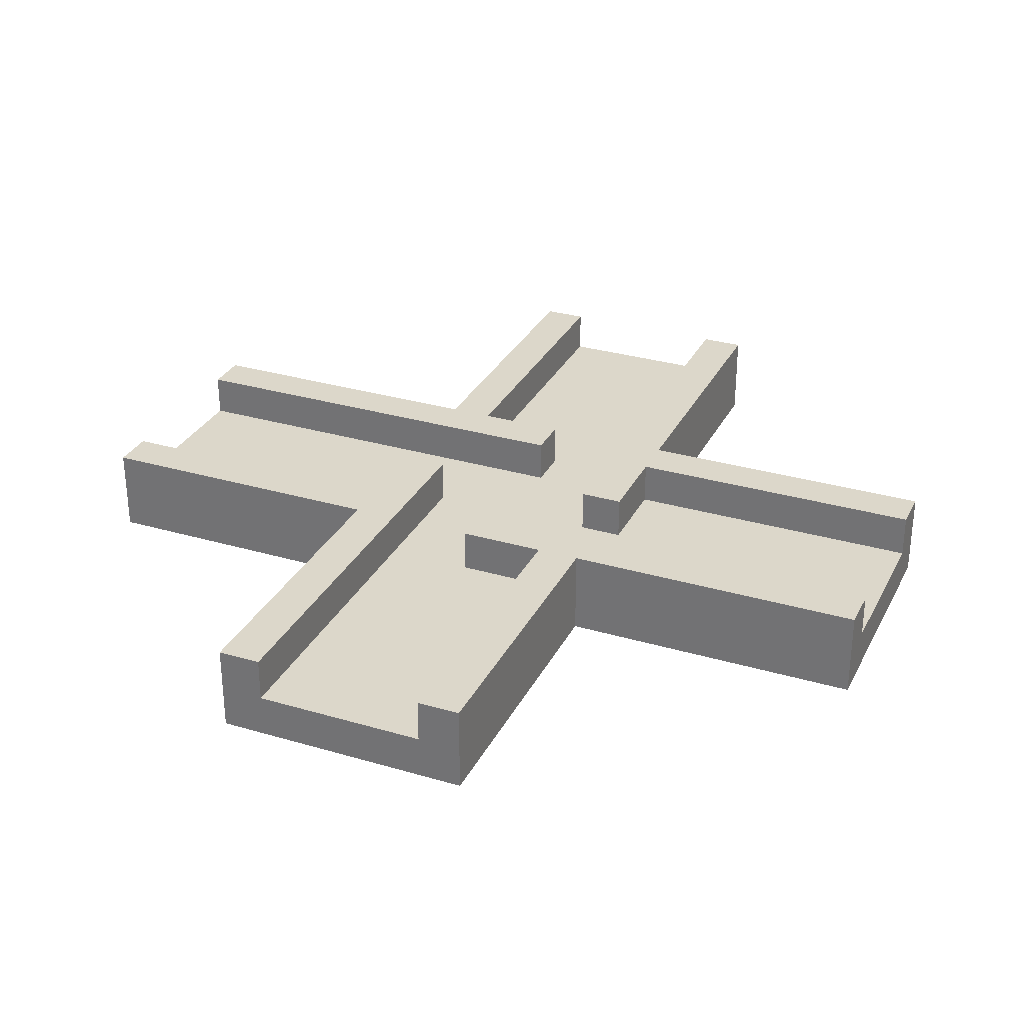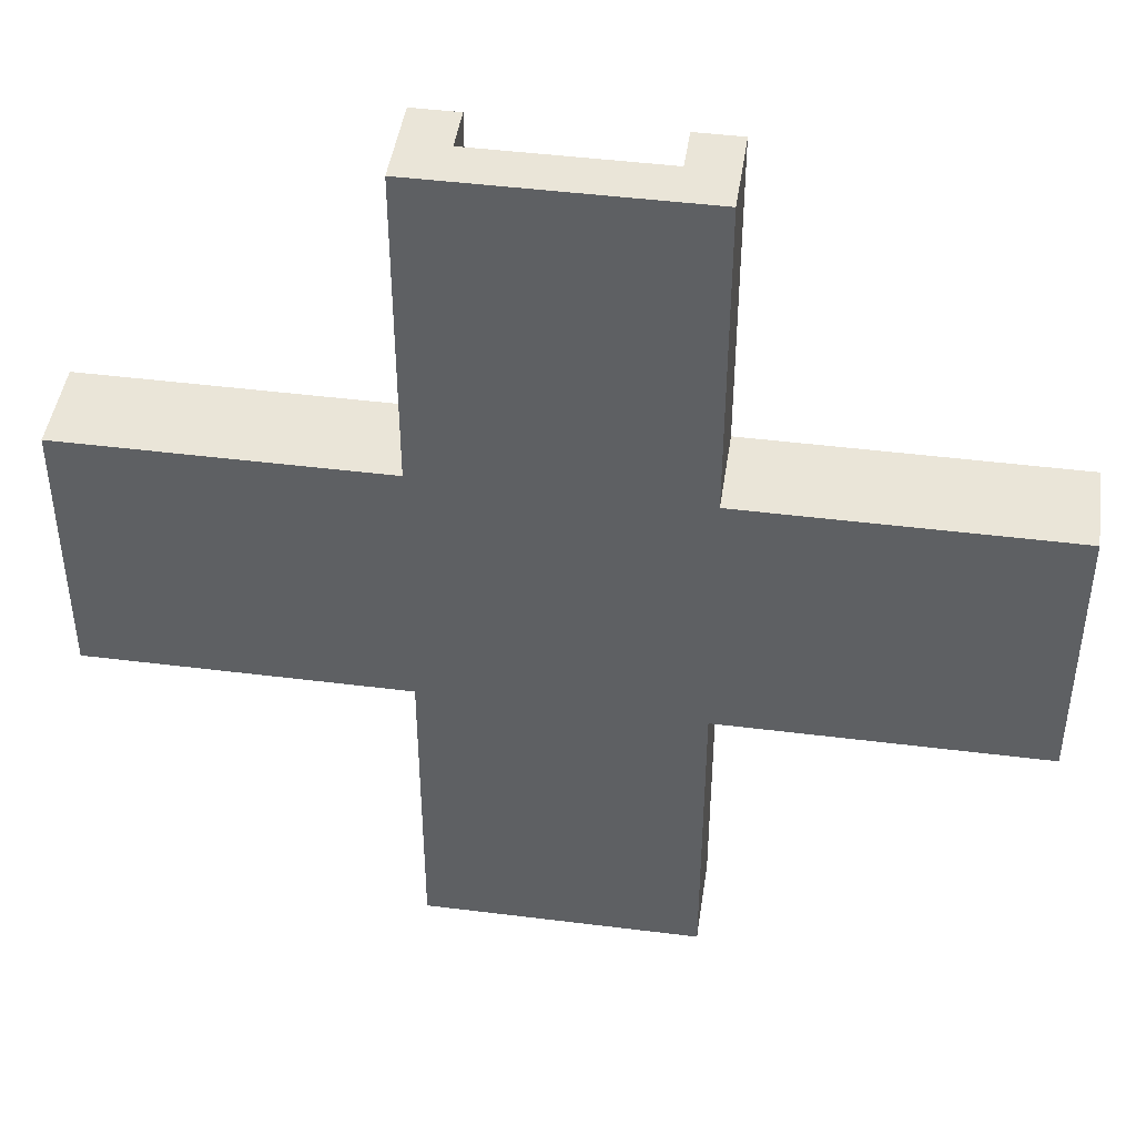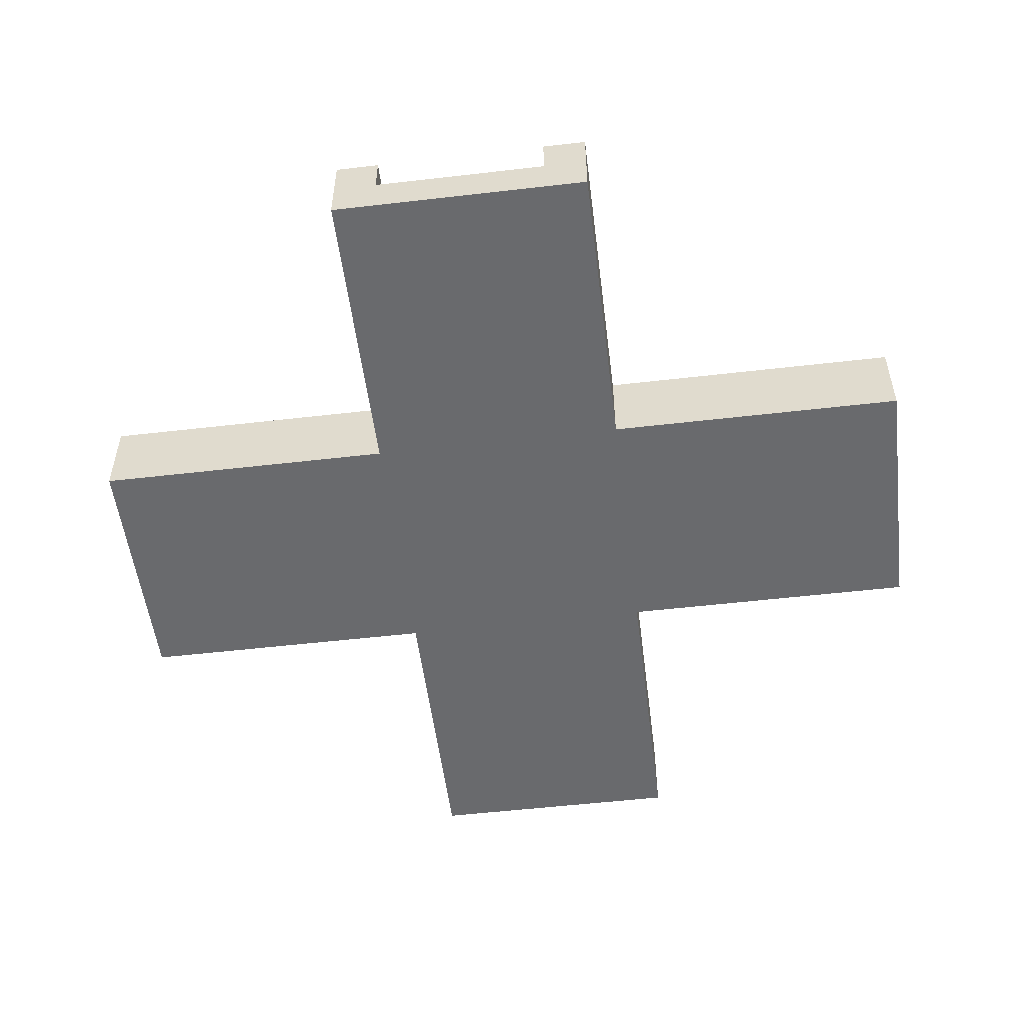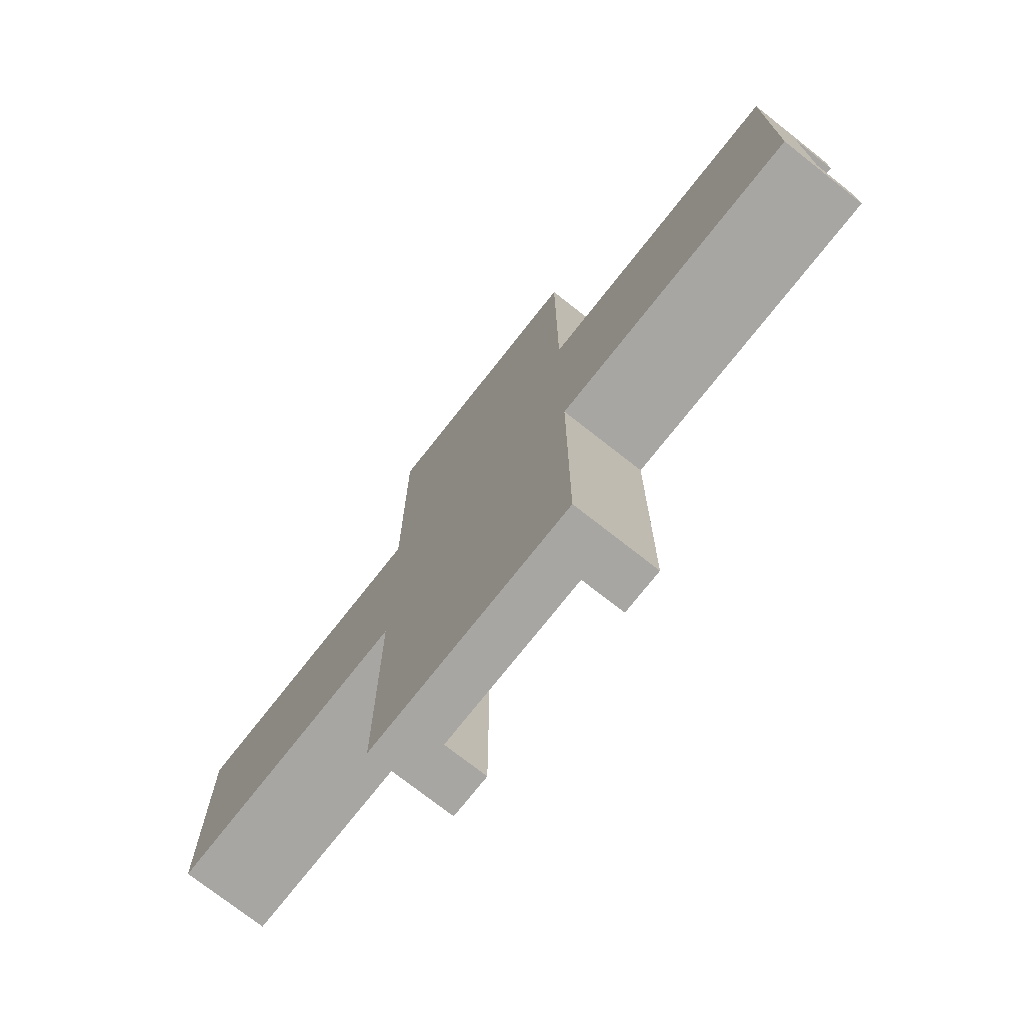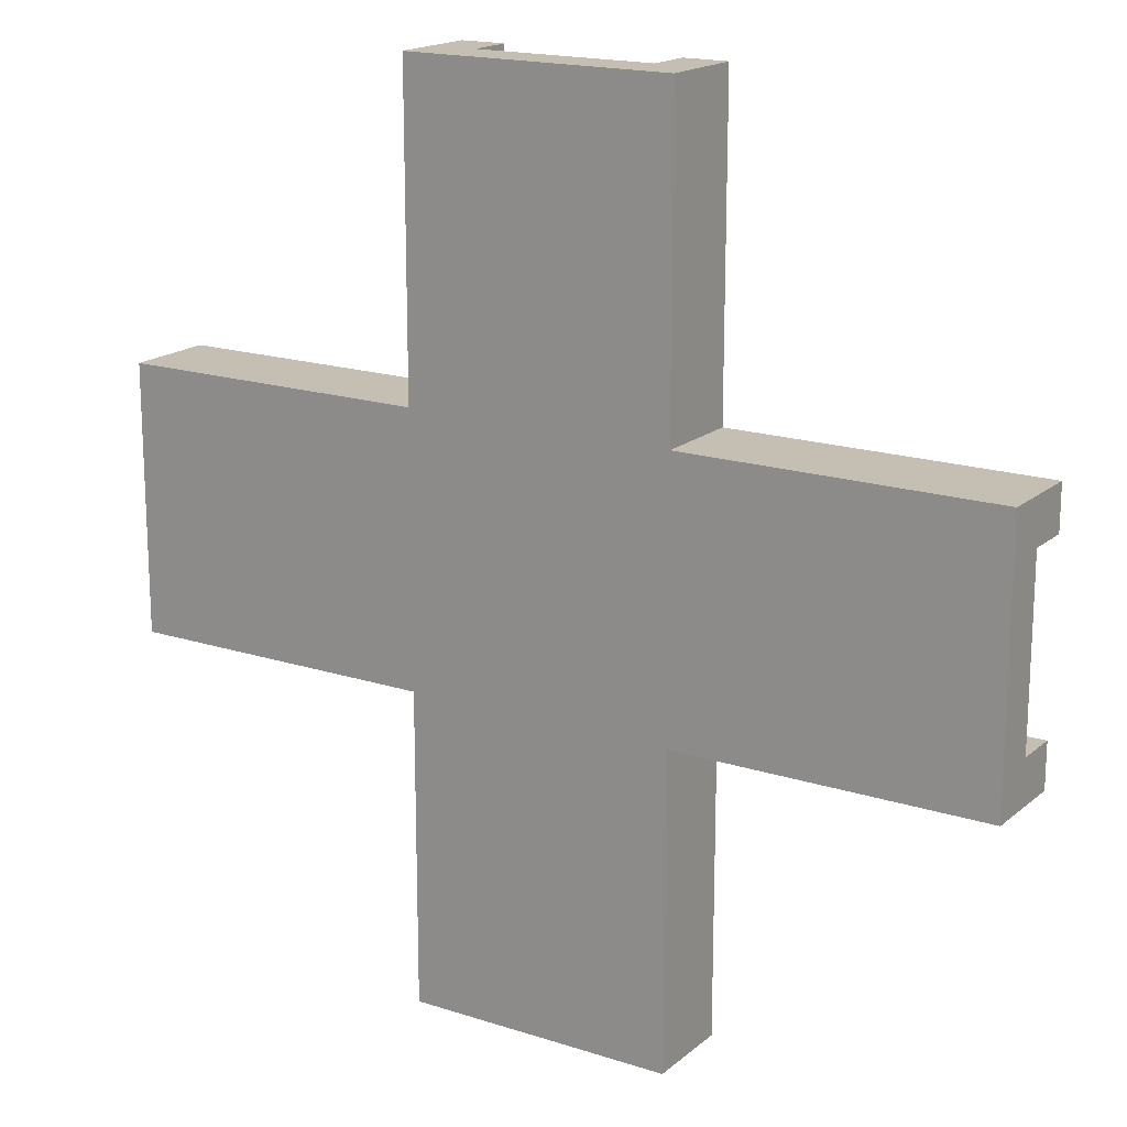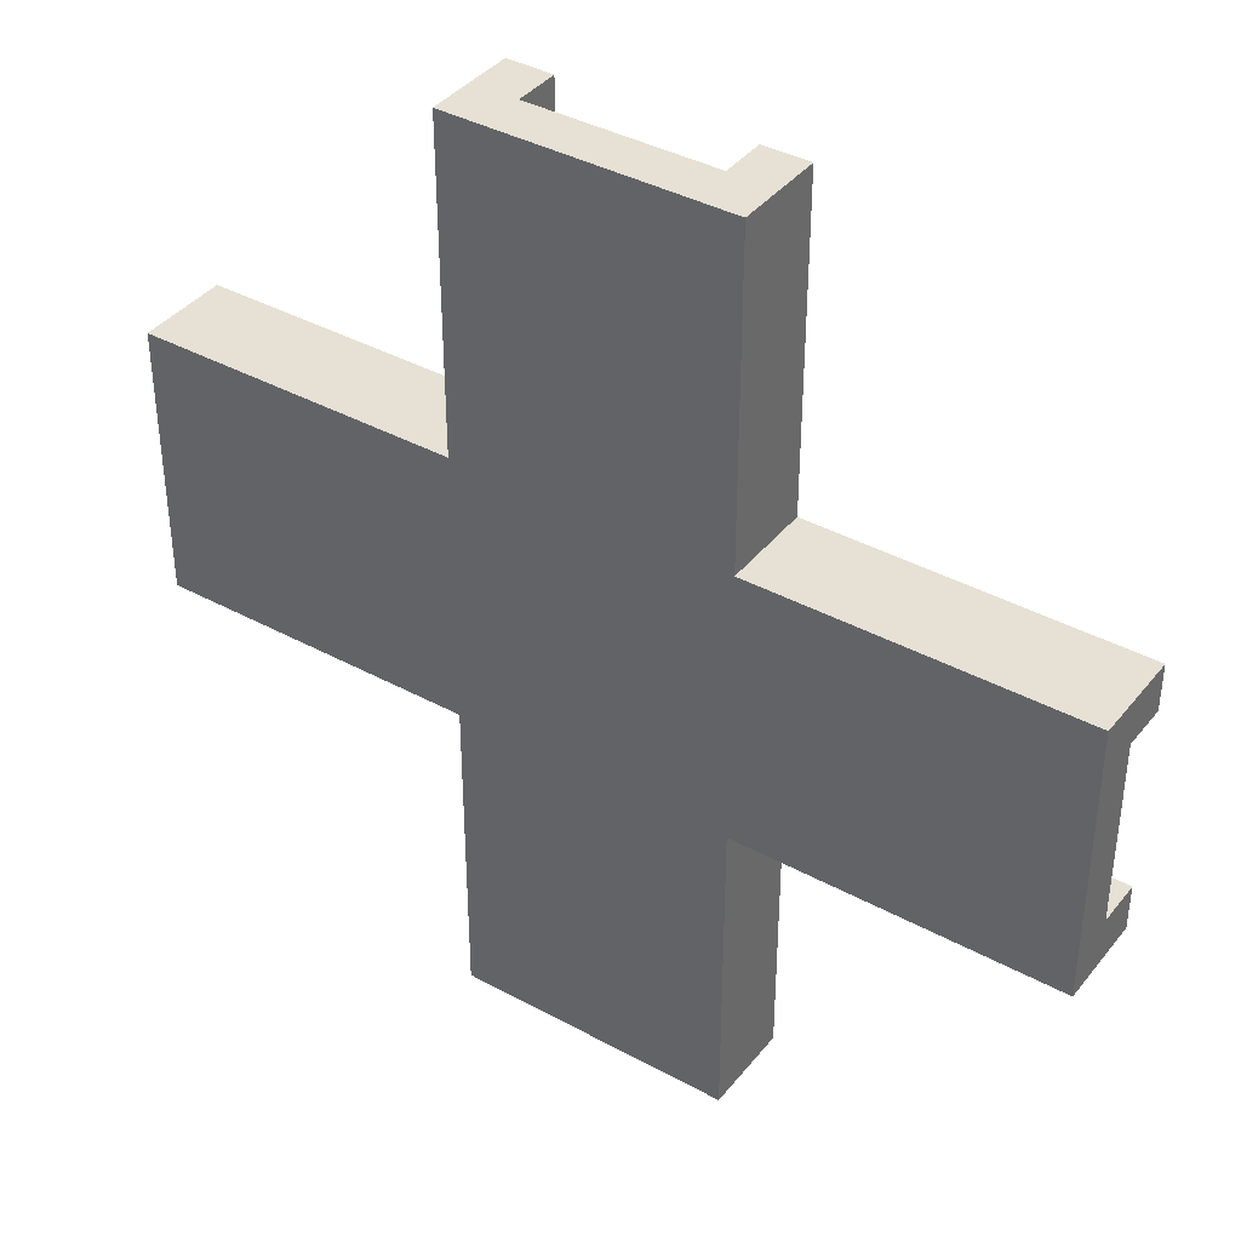
<metadata>
{"format":"obj","ext":"obj","renderer":"f3d","projection":"perspective","resolution":1024,"background":"white","views":[{"elev":30.5,"azim":-66.9,"up":"+Y"},{"elev":45.0,"azim":8.3,"up":"+Z"},{"elev":-53.0,"azim":97.1,"up":"+Y"},{"elev":-74.2,"azim":51.8,"up":"+Z"},{"elev":17.6,"azim":32.6,"up":"+Z"},{"elev":39.1,"azim":34.3,"up":"+Z"}]}
</metadata>
<code>
o
v -1 0 0.3
v -1 0 -0.3
v -1 0.1 0.2
v -1 0.1 -0.2
v -1 0.2 0.3
v -1 0.2 0.2
v -1 0.2 -0.2
v -1 0.2 -0.3
v -0.3 0 1
v -0.3 0 0.3
v -0.3 0 -0.3
v -0.3 0 -1
v -0.3 0.1 0.2
v -0.3 0.1 0
v -0.3 0.2 1
v -0.3 0.2 0.3
v -0.3 0.2 0.2
v -0.3 0.2 0
v -0.3 0.2 -0.3
v -0.3 0.2 -1
v 0 0.1 0.3
v 0 0.1 0.2
v 0 0.2 0.3
v 0 0.2 0.2
v 0.2 0.1 1
v 0.2 0.1 0.3
v 0.2 0.1 0
v 0.2 0.1 -1
v 0.2 0.2 1
v 0.2 0.2 0.3
v 0.2 0.2 0
v 0.2 0.2 -1
v -0.2 0.1 1
v -0.2 0.1 0
v -0.2 0.1 -0.3
v -0.2 0.1 -1
v -0.2 0.2 1
v -0.2 0.2 0
v -0.2 0.2 -0.3
v -0.2 0.2 -1
v 0 0.1 -0.2
v 0 0.1 -0.3
v 0 0.2 -0.2
v 0 0.2 -0.3
v 0.3 0 1
v 0.3 0 0.3
v 0.3 0 -0.3
v 0.3 0 -1
v 0.3 0.1 0
v 0.3 0.1 -0.2
v 0.3 0.2 1
v 0.3 0.2 0.3
v 0.3 0.2 0
v 0.3 0.2 -0.2
v 0.3 0.2 -0.3
v 0.3 0.2 -1
v 1 0 0.3
v 1 0 -0.3
v 1 0.1 0.2
v 1 0.1 -0.2
v 1 0.2 0.3
v 1 0.2 0.2
v 1 0.2 -0.2
v 1 0.2 -0.3
v -0.3 0 1
v -0.3 0.2 1
v -0.2 0.1 1
v -0.2 0.2 1
v 0.2 0.1 1
v 0.2 0.2 1
v 0.3 0 1
v 0.3 0.2 1
v -1 0 0.3
v -1 0.2 0.3
v -0.3 0 0.3
v -0.3 0.2 0.3
v 0 0.1 0.3
v 0 0.2 0.3
v 0.2 0.1 0.3
v 0.2 0.2 0.3
v 0.3 0 0.3
v 0.3 0.2 0.3
v 1 0 0.3
v 1 0.2 0.3
v 0.2 0.1 0
v 0.2 0.2 0
v 0.3 0.1 0
v 0.3 0.2 0
v -1 0.1 -0.2
v -1 0.2 -0.2
v 0 0.1 -0.2
v 0 0.2 -0.2
v 0.3 0.1 -0.2
v 0.3 0.2 -0.2
v 1 0.1 -0.2
v 1 0.2 -0.2
v -1 0.1 0.2
v -1 0.2 0.2
v -0.3 0.1 0.2
v -0.3 0.2 0.2
v 0 0.1 0.2
v 0 0.2 0.2
v 1 0.1 0.2
v 1 0.2 0.2
v -0.3 0.1 0
v -0.3 0.2 0
v -0.2 0.1 0
v -0.2 0.2 0
v -1 0 -0.3
v -1 0.2 -0.3
v -0.3 0 -0.3
v -0.3 0.2 -0.3
v -0.2 0.1 -0.3
v -0.2 0.2 -0.3
v 0 0.1 -0.3
v 0 0.2 -0.3
v 0.3 0 -0.3
v 0.3 0.2 -0.3
v 1 0 -0.3
v 1 0.2 -0.3
v -0.3 0 -1
v -0.3 0.2 -1
v -0.2 0.1 -1
v -0.2 0.2 -1
v 0.2 0.1 -1
v 0.2 0.2 -1
v 0.3 0 -1
v 0.3 0.2 -1
v -0.3 0 1
v 0.3 0 1
v -1 0 0.3
v -0.3 0 0.3
v 0.3 0 0.3
v 1 0 0.3
v -1 0 -0.3
v -0.3 0 -0.3
v 0.3 0 -0.3
v 1 0 -0.3
v -0.3 0 -1
v 0.3 0 -1
v -0.2 0.1 1
v 0.2 0.1 1
v 0 0.1 0.3
v 0.2 0.1 0.3
v -1 0.1 0.2
v -0.3 0.1 0.2
v 0 0.1 0.2
v 1 0.1 0.2
v -0.3 0.1 0
v -0.2 0.1 0
v 0.2 0.1 0
v 0.3 0.1 0
v -1 0.1 -0.2
v 0 0.1 -0.2
v 0.3 0.1 -0.2
v 1 0.1 -0.2
v -0.2 0.1 -0.3
v 0 0.1 -0.3
v -0.2 0.1 -1
v 0.2 0.1 -1
v -0.3 0.2 1
v -0.2 0.2 1
v 0.2 0.2 1
v 0.3 0.2 1
v -1 0.2 0.3
v -0.3 0.2 0.3
v 0 0.2 0.3
v 0.2 0.2 0.3
v 0.3 0.2 0.3
v 1 0.2 0.3
v -1 0.2 0.2
v -0.3 0.2 0.2
v 0 0.2 0.2
v 1 0.2 0.2
v -0.3 0.2 0
v -0.2 0.2 0
v 0.2 0.2 0
v 0.3 0.2 0
v -1 0.2 -0.2
v 0 0.2 -0.2
v 0.3 0.2 -0.2
v 1 0.2 -0.2
v -1 0.2 -0.3
v -0.3 0.2 -0.3
v -0.2 0.2 -0.3
v 0 0.2 -0.3
v 0.3 0.2 -0.3
v 1 0.2 -0.3
v -0.3 0.2 -1
v -0.2 0.2 -1
v 0.2 0.2 -1
v 0.3 0.2 -1
f 3 2 1
f 4 2 3
f 5 3 1
f 6 3 5
f 7 2 4
f 8 2 7
f 15 10 9
f 16 10 15
f 17 14 13
f 18 14 17
f 19 12 11
f 20 12 19
f 23 22 21
f 24 22 23
f 29 26 25
f 30 26 29
f 31 28 27
f 32 28 31
f 33 34 37
f 37 34 38
f 35 36 39
f 39 36 40
f 41 42 43
f 43 42 44
f 45 46 51
f 51 46 52
f 49 50 53
f 53 50 54
f 47 48 55
f 55 48 56
f 57 58 59
f 59 58 60
f 57 59 61
f 61 59 62
f 60 58 63
f 63 58 64
f 67 66 65
f 68 66 67
f 69 67 65
f 71 69 65
f 71 70 69
f 72 70 71
f 75 74 73
f 76 74 75
f 79 78 77
f 80 78 79
f 83 82 81
f 84 82 83
f 87 86 85
f 88 86 87
f 91 90 89
f 92 90 91
f 95 94 93
f 96 94 95
f 97 98 99
f 99 98 100
f 101 102 103
f 103 102 104
f 105 106 107
f 107 106 108
f 109 110 111
f 111 110 112
f 113 114 115
f 115 114 116
f 117 118 119
f 119 118 120
f 121 122 123
f 123 122 124
f 121 123 125
f 121 125 127
f 125 126 127
f 127 126 128
f 132 130 129
f 133 130 132
f 135 132 131
f 135 134 133
f 135 133 132
f 136 134 135
f 137 134 136
f 138 134 137
f 139 137 136
f 140 137 139
f 141 142 143
f 143 142 144
f 141 143 147
f 145 146 149
f 147 148 150
f 141 147 150
f 150 148 151
f 151 148 152
f 145 149 153
f 149 150 153
f 150 151 153
f 153 151 154
f 152 148 155
f 155 148 156
f 154 151 158
f 157 158 159
f 158 151 160
f 159 158 160
f 161 162 166
f 163 164 168
f 168 164 169
f 165 166 171
f 166 162 172
f 171 166 172
f 169 170 173
f 167 168 173
f 168 169 173
f 173 170 174
f 172 162 175
f 175 162 176
f 177 178 181
f 179 180 183
f 183 180 184
f 184 180 185
f 185 180 186
f 181 182 187
f 177 181 187
f 187 182 188
f 184 185 189
f 189 185 190
f 177 187 191
f 191 187 192

</code>
